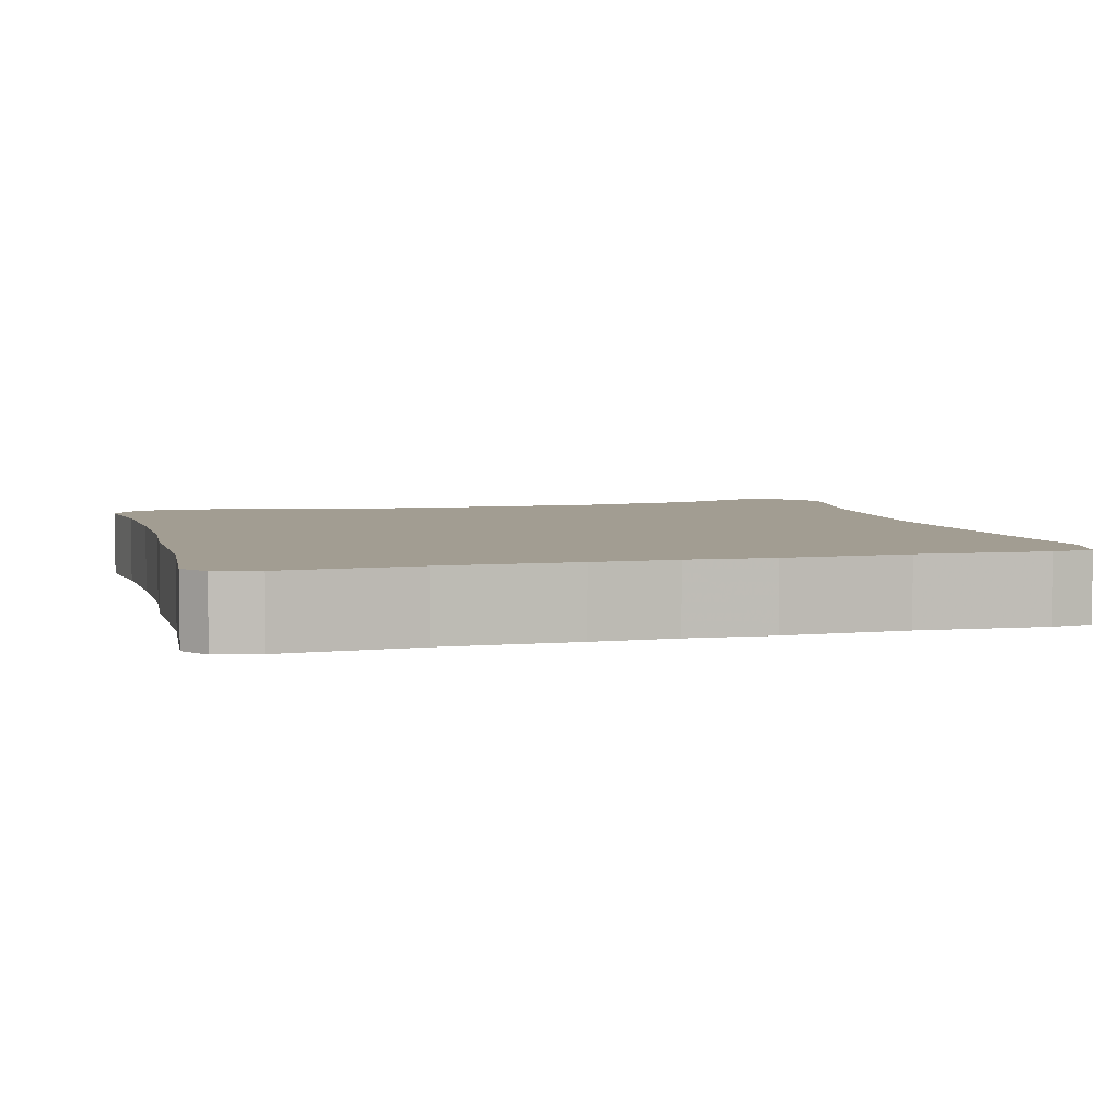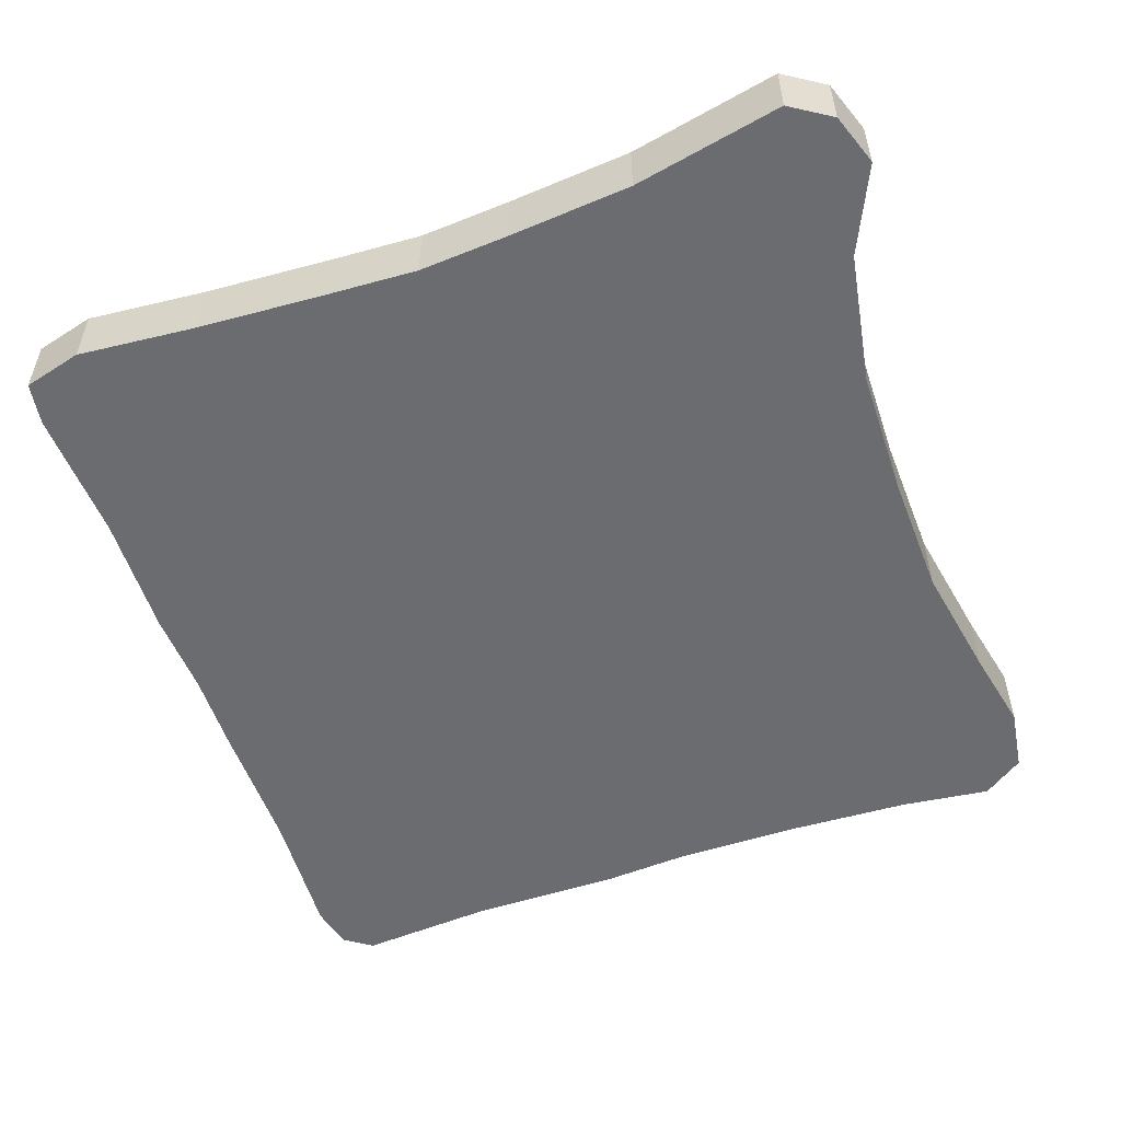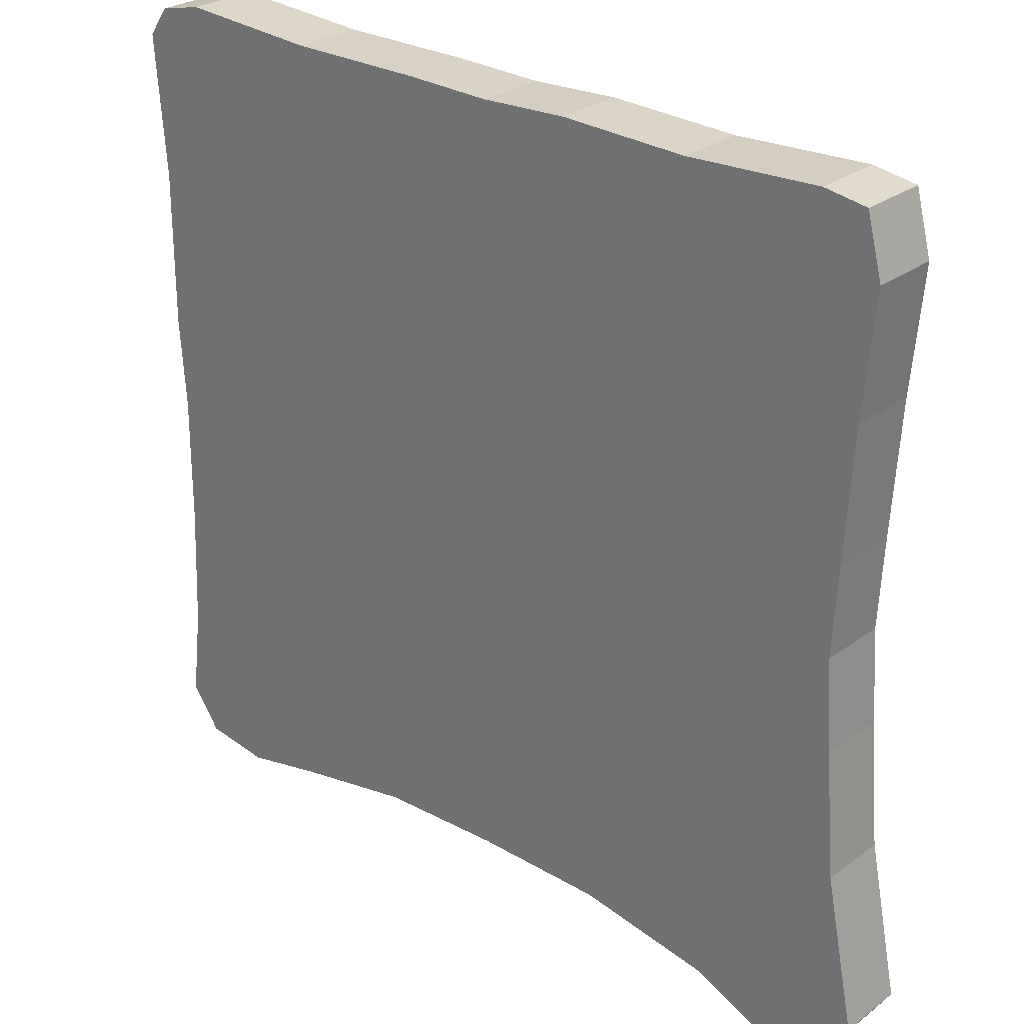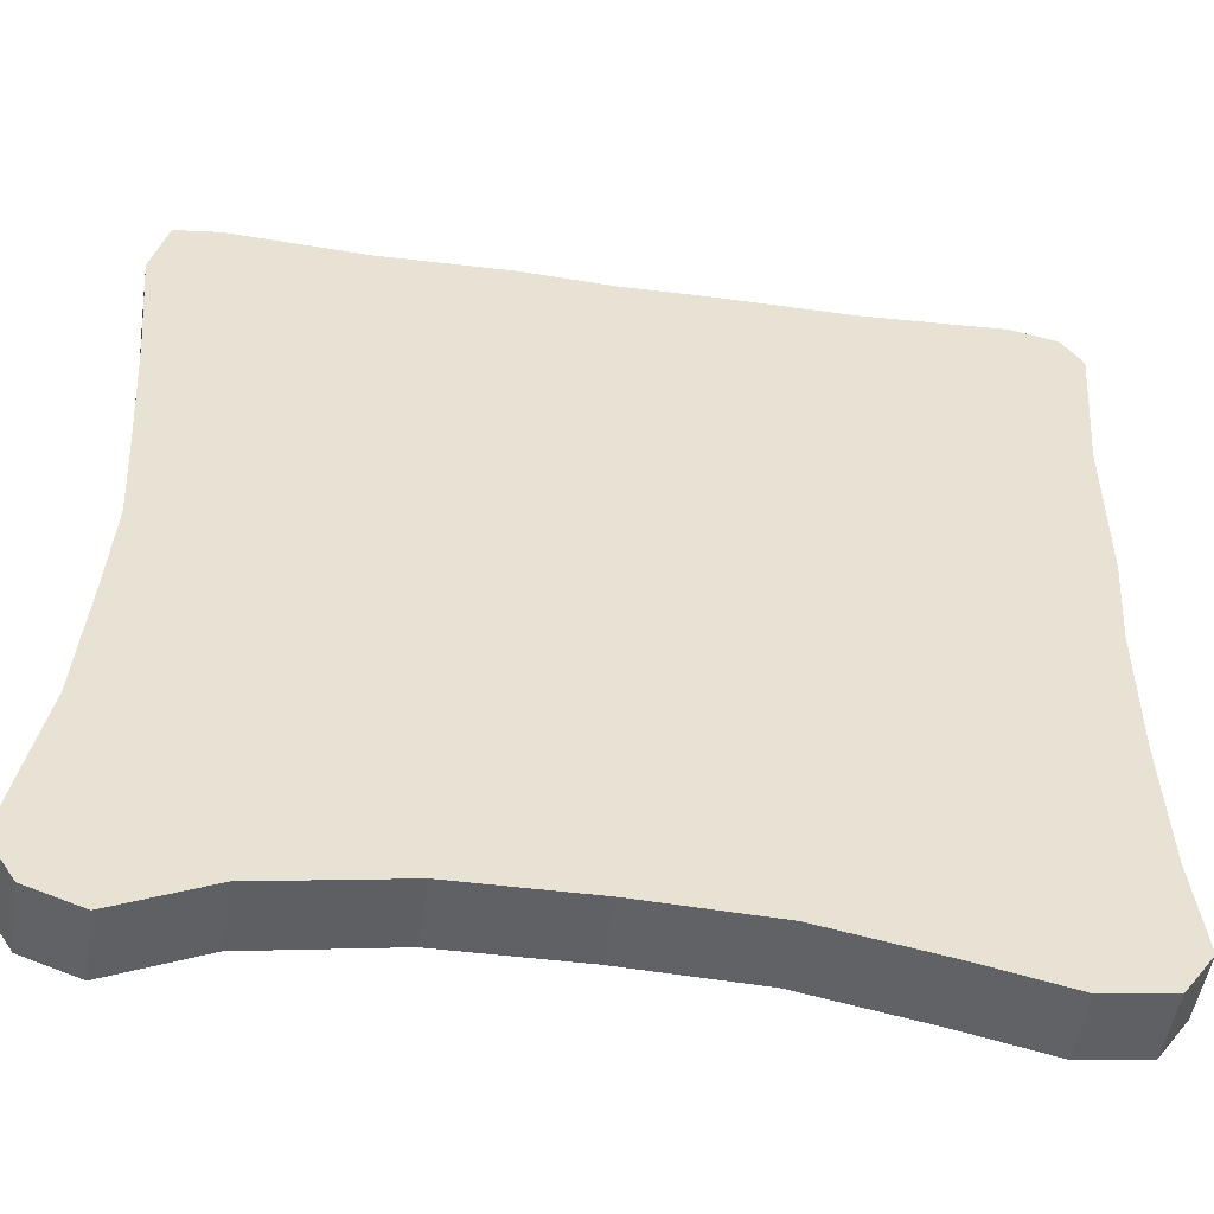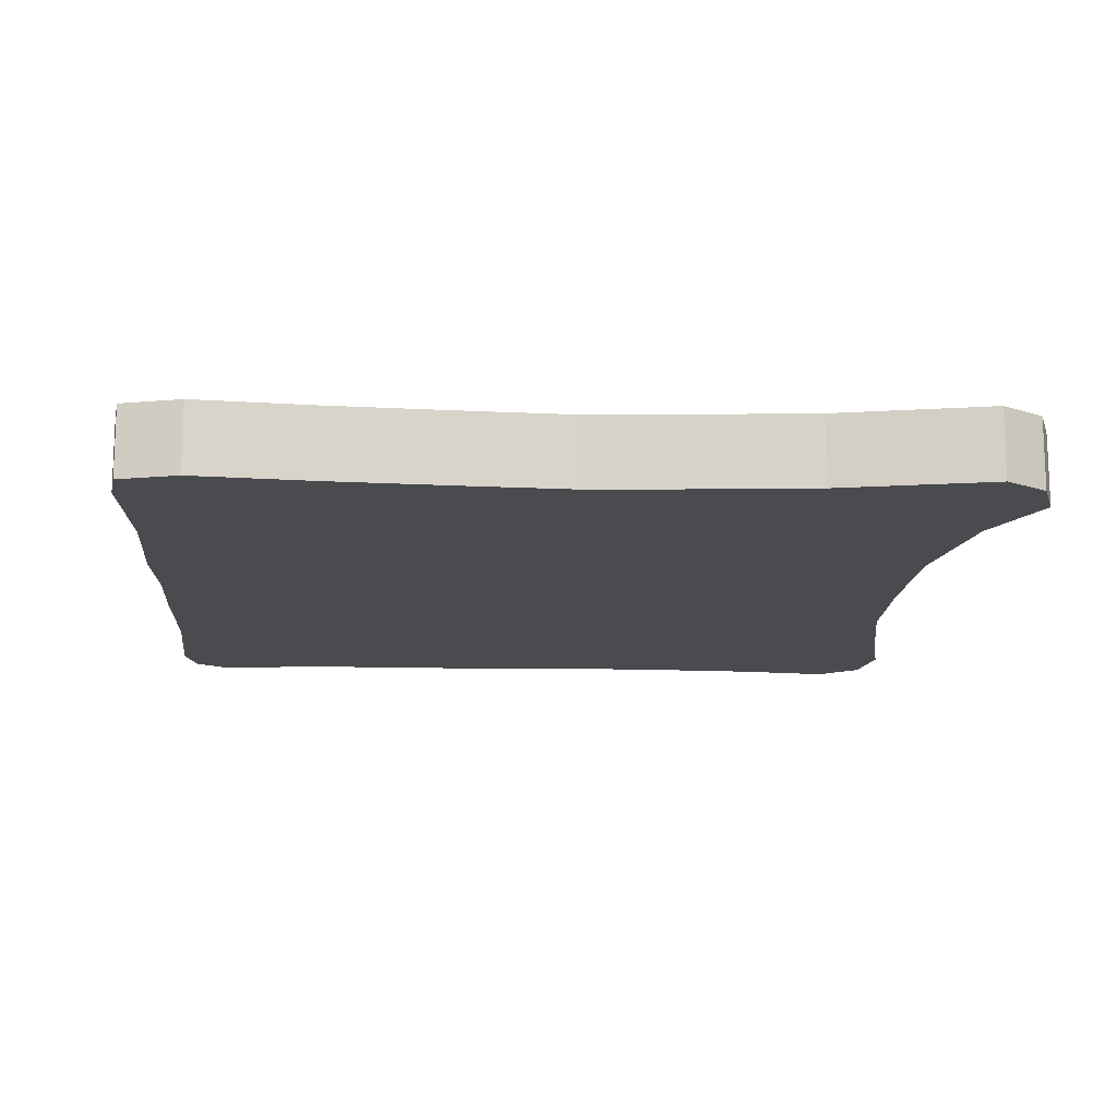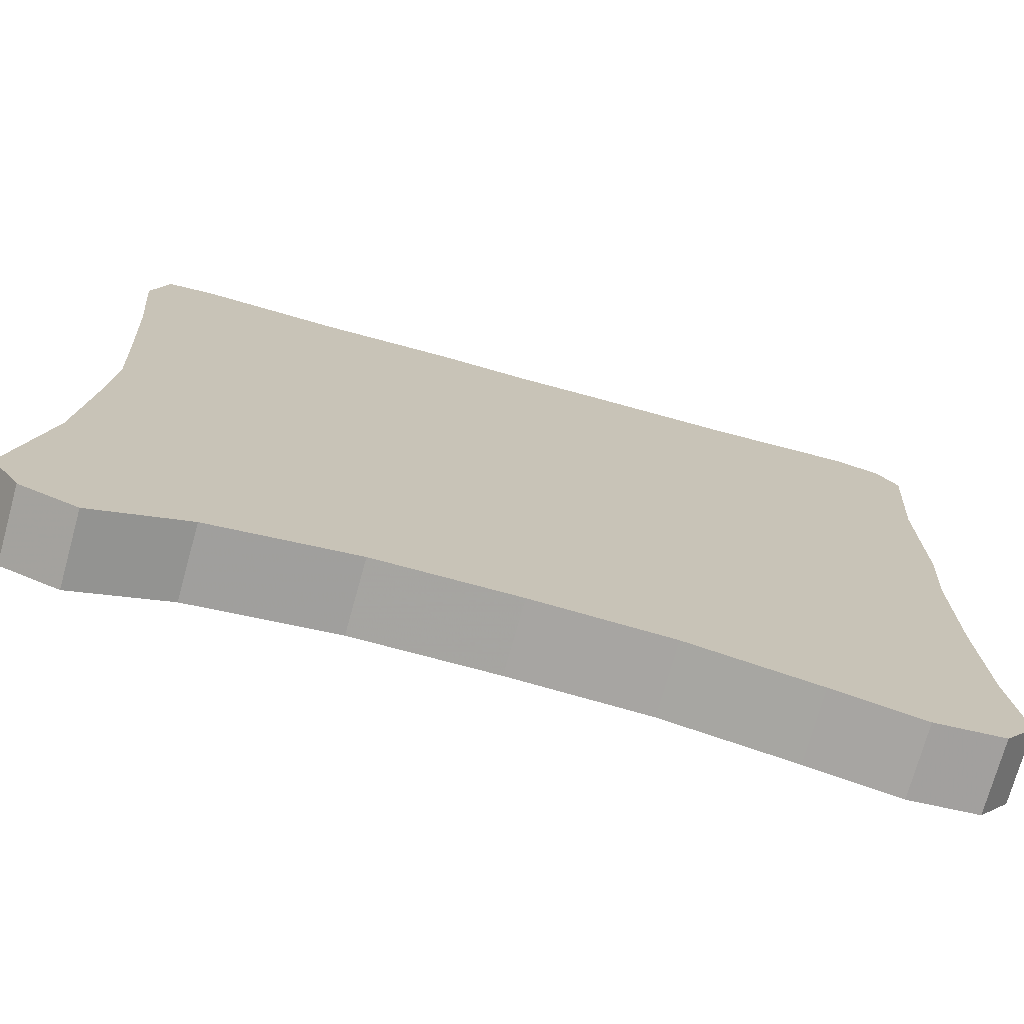
<metadata>
{"format":"obj","ext":"obj","renderer":"f3d","projection":"perspective","resolution":1024,"background":"white","views":[{"elev":4.9,"azim":-15.2,"up":"+Y"},{"elev":-53.7,"azim":109.4,"up":"+Y"},{"elev":27.2,"azim":41.3,"up":"+Z"},{"elev":-50.5,"azim":171.2,"up":"+Z"},{"elev":-14.1,"azim":86.6,"up":"+Y"},{"elev":-73.7,"azim":164.5,"up":"+Z"}]}
</metadata>
<code>
g Cylinder_4
v -0.1755 1.577 0.1317
v 4.337 1.577 0.1317
v 4.407 1.577 -0.9255
v 4.53 1.577 -2.391
v 4.884 1.577 -4.16
v 4.569 1.577 -4.648
v 3.953 1.577 -4.862
v 2.93 1.577 -4.389
v 1.358 1.577 -4.114
v -0.1755 1.577 -4.088
v -1.67 1.577 -4.135
v -3.085 1.577 -4.388
v -4.074 1.577 -4.595
v -4.843 1.577 -4.484
v -5.19 1.577 -3.992
v -5.058 1.577 -2.917
v -4.994 1.577 -1.456
v -4.987 1.577 0.0578
v -5.059 1.577 1.107
v -5.051 1.577 2.914
v -5.179 1.577 4.558
v -4.94 1.577 4.895
v -4.418 1.577 5.008
v -2.784 1.577 4.896
v -1.173 1.577 4.89
v -0.1755 1.577 4.859
v 0.8493 1.577 4.902
v 2.355 1.577 4.842
v 3.927 1.577 4.909
v 4.431 1.577 4.829
v 4.613 1.577 4.134
v 4.487 1.577 2.723
v 4.393 1.577 1.197
v 4.337 2.377 0.1317
v 4.407 2.377 -0.9255
v 4.53 2.377 -2.391
v 4.884 2.377 -4.16
v 4.569 2.377 -4.648
v 3.953 2.377 -4.862
v 2.93 2.377 -4.389
v 1.358 2.377 -4.114
v -0.1755 2.377 -4.088
v -1.67 2.377 -4.135
v -3.085 2.377 -4.388
v -4.074 2.377 -4.595
v -4.843 2.377 -4.484
v -5.19 2.377 -3.992
v -5.058 2.377 -2.917
v -4.994 2.377 -1.456
v -4.987 2.377 0.0578
v -5.059 2.377 1.107
v -5.051 2.377 2.914
v -5.179 2.377 4.558
v -4.94 2.377 4.895
v -4.418 2.377 5.008
v -2.784 2.377 4.896
v -1.173 2.377 4.89
v -0.1755 2.377 4.859
v 0.8493 2.377 4.902
v 2.355 2.377 4.842
v 3.927 2.377 4.909
v 4.431 2.377 4.829
v 4.613 2.377 4.134
v 4.487 2.377 2.723
v 4.393 2.377 1.197
v -0.1755 2.377 0.1317
f 3 2 1
f 4 3 1
f 5 4 1
f 6 5 1
f 7 6 1
f 8 7 1
f 9 8 1
f 10 9 1
f 11 10 1
f 12 11 1
f 13 12 1
f 14 13 1
f 15 14 1
f 16 15 1
f 17 16 1
f 18 17 1
f 19 18 1
f 20 19 1
f 21 20 1
f 22 21 1
f 23 22 1
f 24 23 1
f 25 24 1
f 26 25 1
f 27 26 1
f 28 27 1
f 29 28 1
f 30 29 1
f 31 30 1
f 32 31 1
f 33 32 1
f 2 33 1
f 66 34 35
f 66 35 36
f 66 36 37
f 66 37 38
f 66 38 39
f 66 39 40
f 66 40 41
f 66 41 42
f 66 42 43
f 66 43 44
f 66 44 45
f 66 45 46
f 66 46 47
f 66 47 48
f 66 48 49
f 66 49 50
f 66 50 51
f 66 51 52
f 66 52 53
f 66 53 54
f 66 54 55
f 66 55 56
f 66 56 57
f 66 57 58
f 66 58 59
f 66 59 60
f 66 60 61
f 66 61 62
f 66 62 63
f 66 63 64
f 66 64 65
f 66 65 34
g Cylinder_4_1
v 4.337 1.577 0.1317
v 4.407 1.577 -0.9255
v 4.53 1.577 -2.391
v 4.884 1.577 -4.16
v 4.569 1.577 -4.648
v 3.953 1.577 -4.862
v 2.93 1.577 -4.389
v 1.358 1.577 -4.114
v -0.1755 1.577 -4.088
v -1.67 1.577 -4.135
v -3.085 1.577 -4.388
v -4.074 1.577 -4.595
v -4.843 1.577 -4.484
v -5.19 1.577 -3.992
v -5.058 1.577 -2.917
v -4.994 1.577 -1.456
v -4.987 1.577 0.0578
v -5.059 1.577 1.107
v -5.051 1.577 2.914
v -5.179 1.577 4.558
v -4.94 1.577 4.895
v -4.418 1.577 5.008
v -2.784 1.577 4.896
v -1.173 1.577 4.89
v -0.1755 1.577 4.859
v 0.8493 1.577 4.902
v 2.355 1.577 4.842
v 3.927 1.577 4.909
v 4.431 1.577 4.829
v 4.613 1.577 4.134
v 4.487 1.577 2.723
v 4.393 1.577 1.197
v 4.337 2.377 0.1317
v 4.407 2.377 -0.9255
v 4.53 2.377 -2.391
v 4.884 2.377 -4.16
v 4.569 2.377 -4.648
v 3.953 2.377 -4.862
v 2.93 2.377 -4.389
v 1.358 2.377 -4.114
v -0.1755 2.377 -4.088
v -1.67 2.377 -4.135
v -3.085 2.377 -4.388
v -4.074 2.377 -4.595
v -4.843 2.377 -4.484
v -5.19 2.377 -3.992
v -5.058 2.377 -2.917
v -4.994 2.377 -1.456
v -4.987 2.377 0.0578
v -5.059 2.377 1.107
v -5.051 2.377 2.914
v -5.179 2.377 4.558
v -4.94 2.377 4.895
v -4.418 2.377 5.008
v -2.784 2.377 4.896
v -1.173 2.377 4.89
v -0.1755 2.377 4.859
v 0.8493 2.377 4.902
v 2.355 2.377 4.842
v 3.927 2.377 4.909
v 4.431 2.377 4.829
v 4.613 2.377 4.134
v 4.487 2.377 2.723
v 4.393 2.377 1.197
f 99 67 68
f 100 68 69
f 101 69 70
f 102 70 71
f 103 71 72
f 104 72 73
f 105 73 74
f 106 74 75
f 107 75 76
f 108 76 77
f 109 77 78
f 110 78 79
f 111 79 80
f 112 80 81
f 113 81 82
f 114 82 83
f 115 83 84
f 116 84 85
f 117 85 86
f 118 86 87
f 119 87 88
f 120 88 89
f 121 89 90
f 122 90 91
f 123 91 92
f 124 92 93
f 125 93 94
f 126 94 95
f 127 95 96
f 128 96 97
f 129 97 98
f 130 98 67
f 99 68 100
f 100 69 101
f 101 70 102
f 102 71 103
f 103 72 104
f 104 73 105
f 105 74 106
f 106 75 107
f 107 76 108
f 108 77 109
f 109 78 110
f 110 79 111
f 111 80 112
f 112 81 113
f 113 82 114
f 114 83 115
f 115 84 116
f 116 85 117
f 117 86 118
f 118 87 119
f 119 88 120
f 120 89 121
f 121 90 122
f 122 91 123
f 123 92 124
f 124 93 125
f 125 94 126
f 126 95 127
f 127 96 128
f 128 97 129
f 129 98 130
f 130 67 99

</code>
